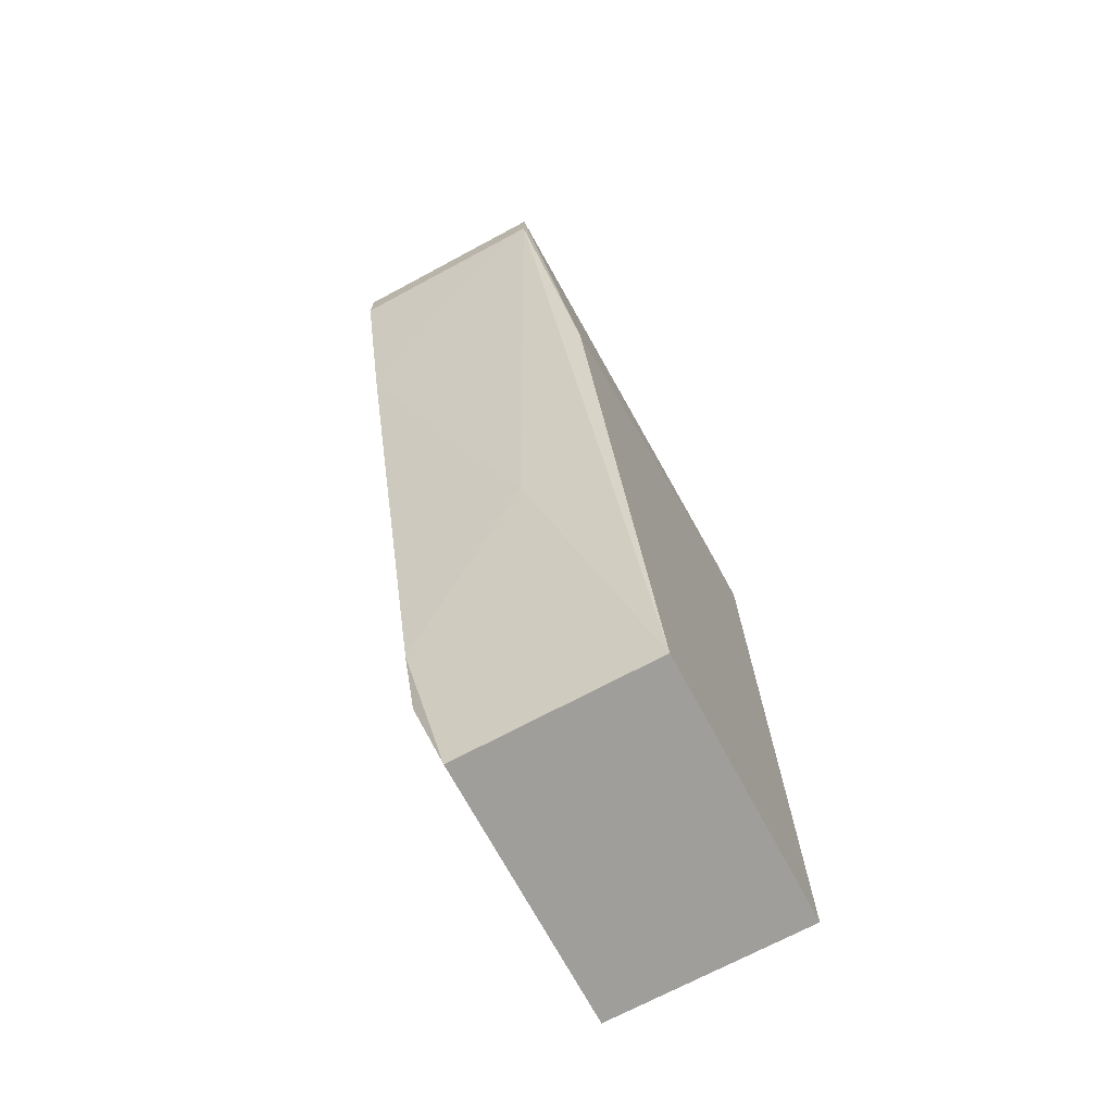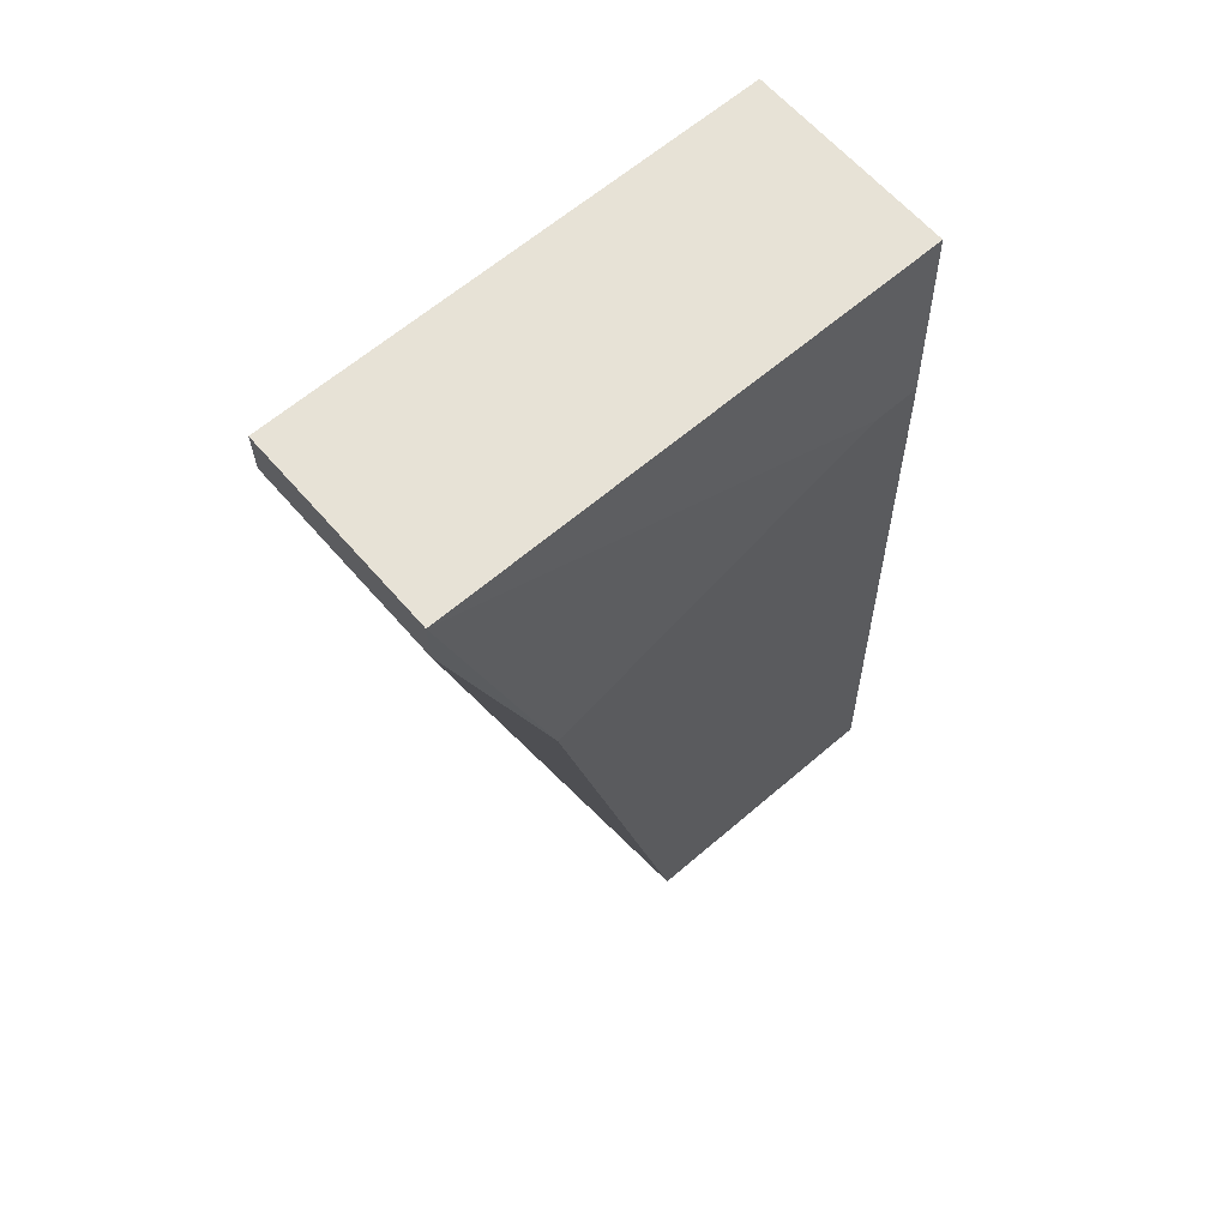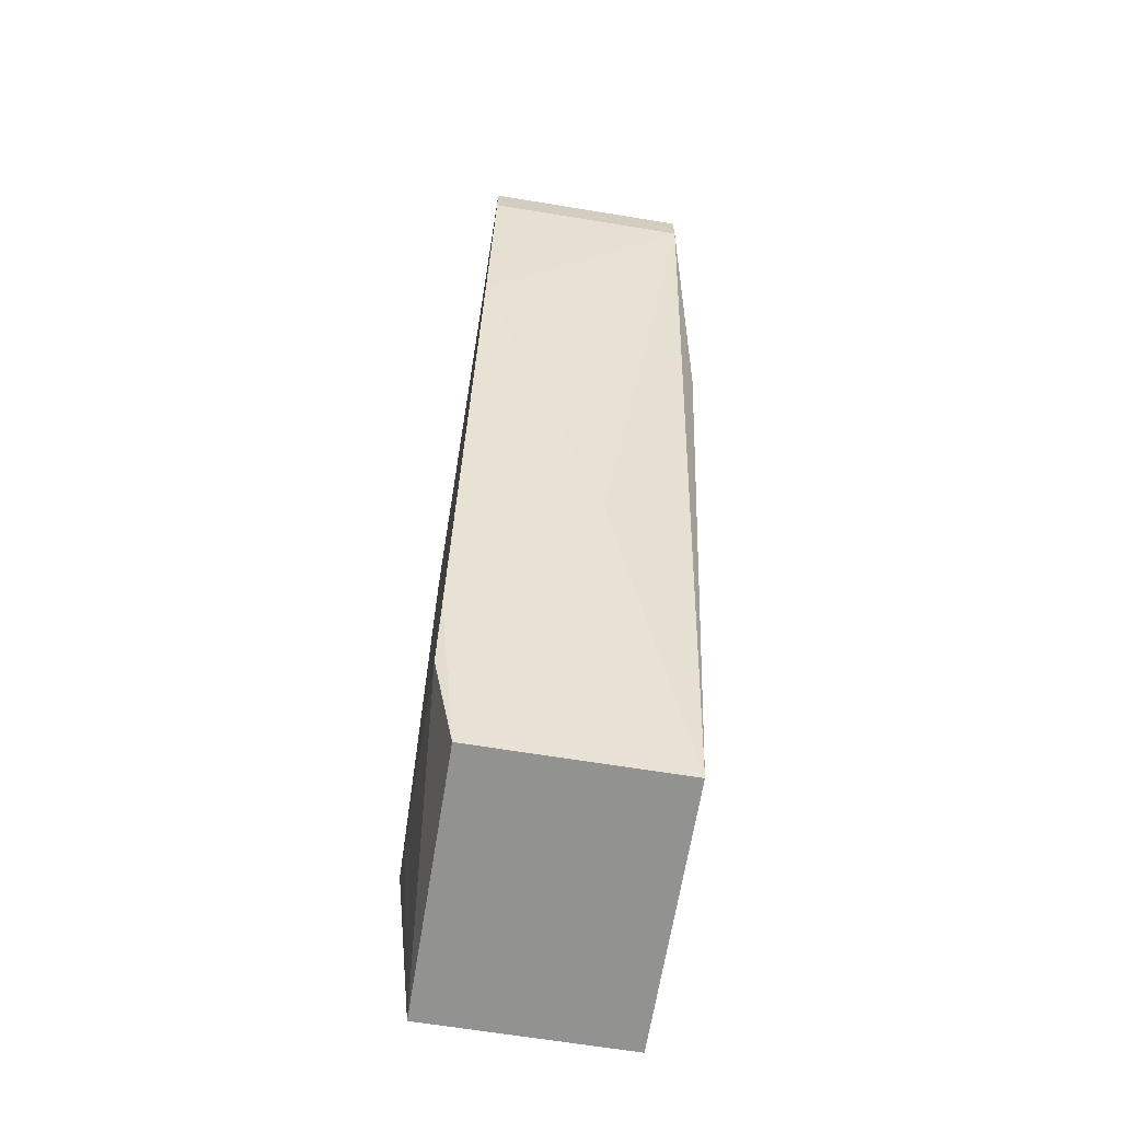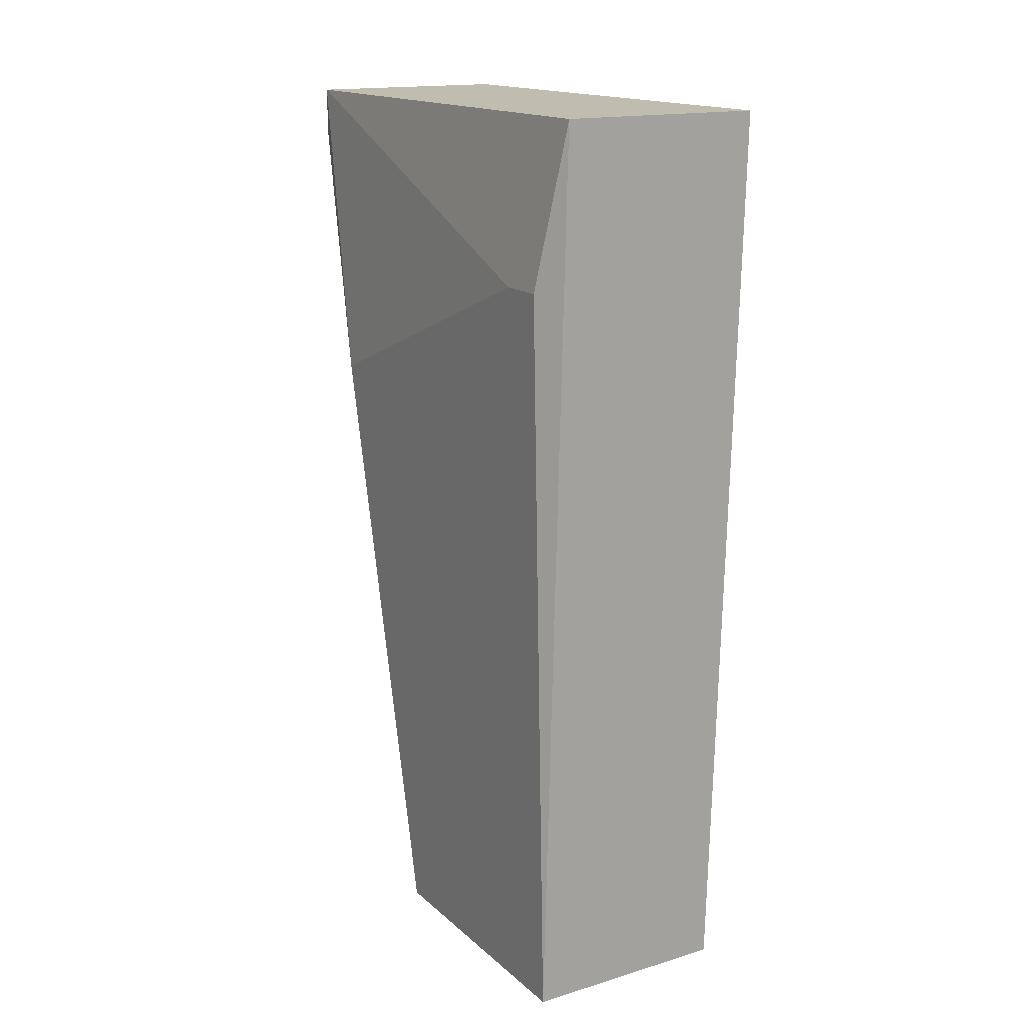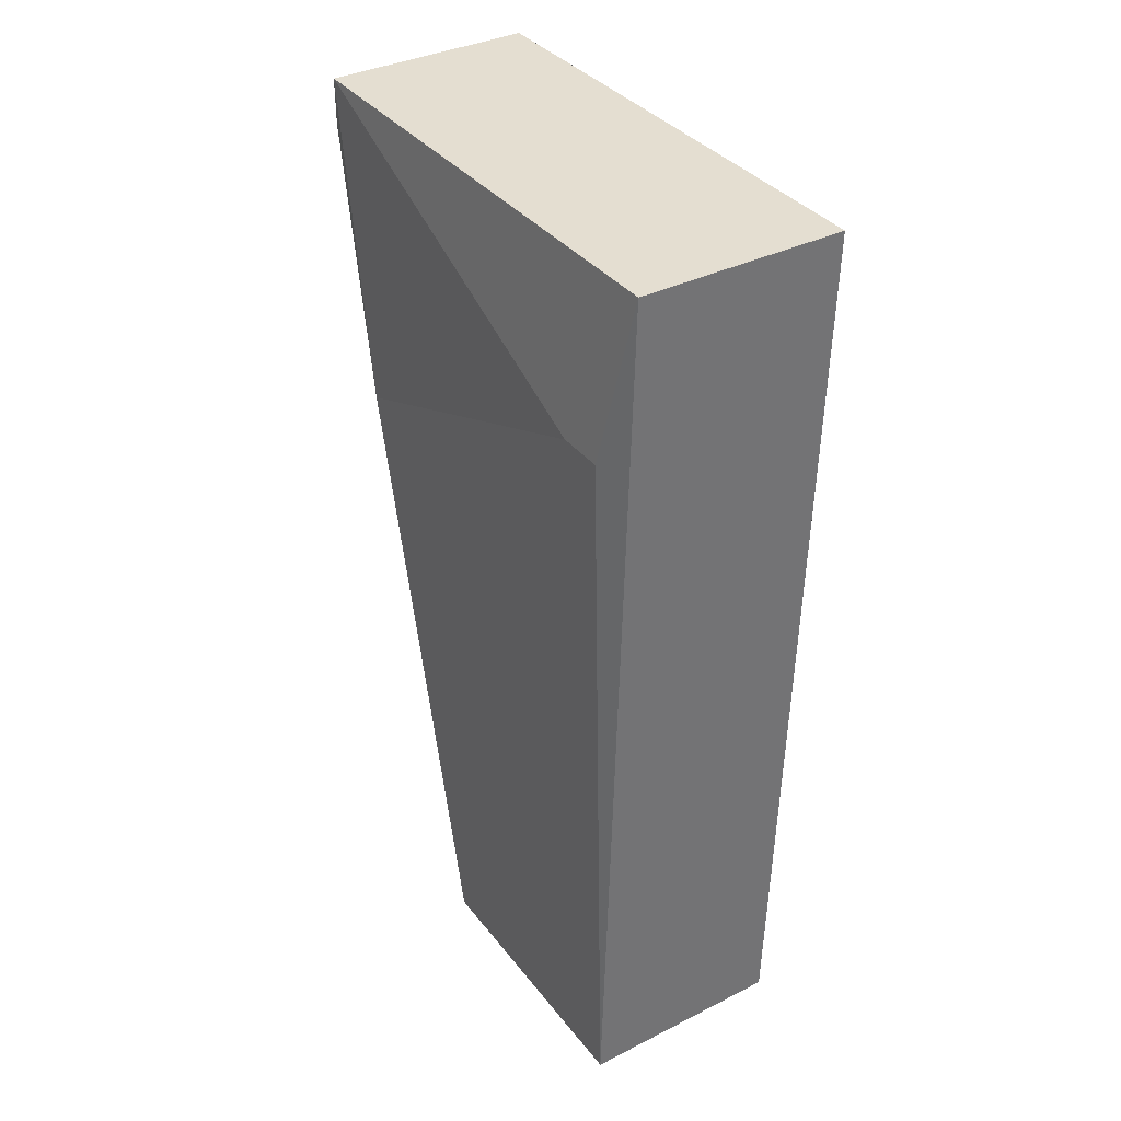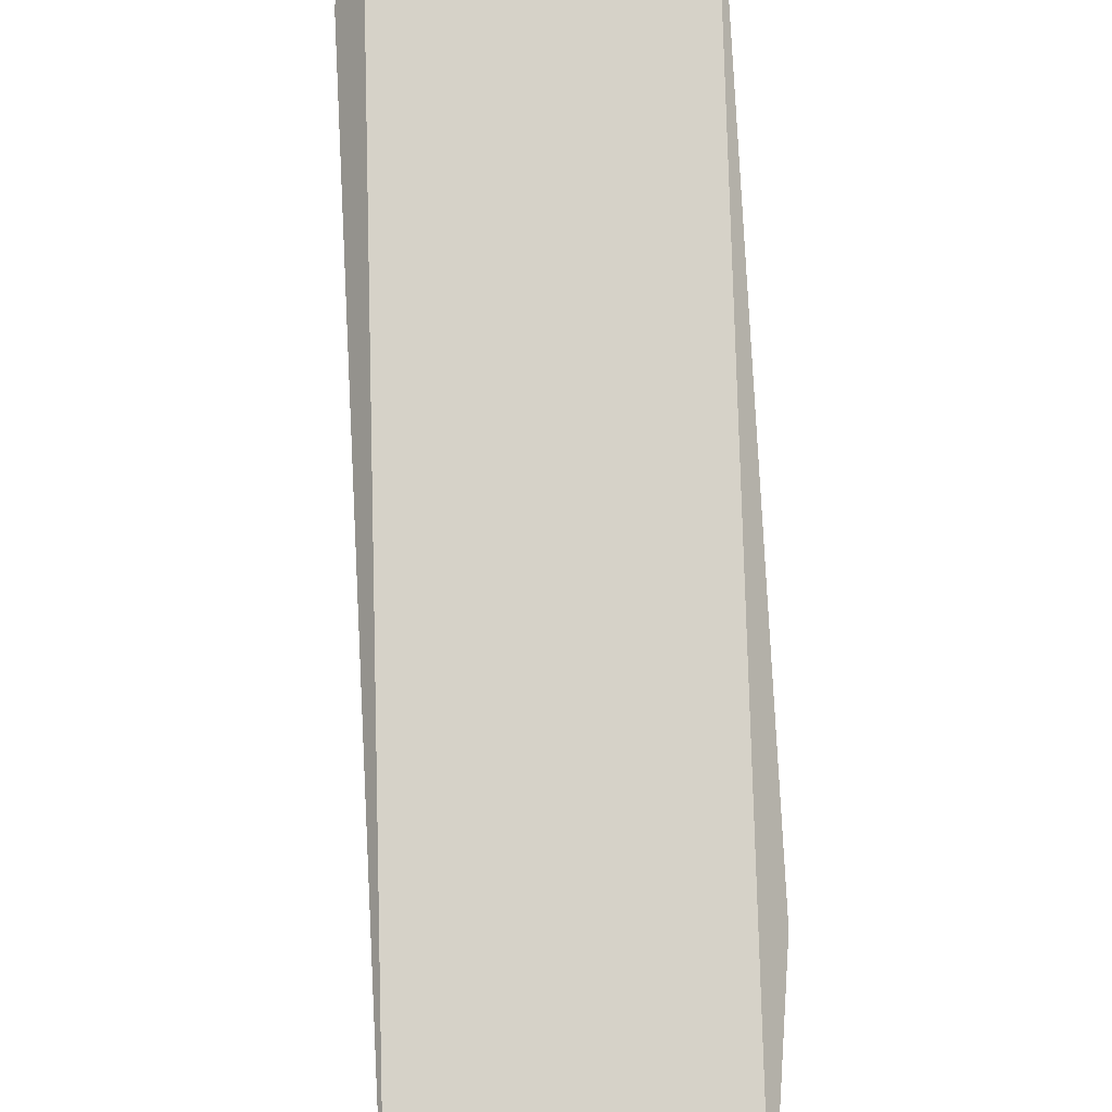
<metadata>
{"format":"obj","ext":"obj","renderer":"f3d","projection":"perspective","resolution":1024,"background":"white","views":[{"elev":-70.8,"azim":28.2,"up":"+Z"},{"elev":63.5,"azim":49.1,"up":"+Z"},{"elev":-66.3,"azim":-9.3,"up":"+Z"},{"elev":16.4,"azim":148.9,"up":"+Z"},{"elev":36.5,"azim":147.0,"up":"+Z"},{"elev":78.4,"azim":177.0,"up":"+Y"}]}
</metadata>
<code>
v 0.03326 -0.0123 -0.06681
v 0.0378 0.0119 -0.029
v 0.0378 -0.02139 -0.029
v 0.0378 -0.02139 -0.03203
v 0.03931 0.01038 -0.0396
v 0.03931 0.007351 -0.0396
v 0.03931 -0.006255 -0.088
v 0.03931 0.0119 -0.088
v 0.03931 -0.01533 -0.04868
v 0.02419 -0.007767 -0.08195
v 0.02419 0.01038 -0.07589
v 0.02419 -0.009282 -0.07741
v 0.02419 -0.01836 -0.04414
v 0.02419 0.007351 -0.07741
v 0.02419 0.0119 -0.029
v 0.02419 -0.02139 -0.029
v 0.02419 -0.02139 -0.03203
v 0.0257 -0.006255 -0.088
v 0.0257 0.0119 -0.088
f 12 1 13
f 14 17 15
f 8 15 2
f 18 8 7
f 15 8 19
f 8 18 19
f 7 8 6
f 17 4 3
f 2 15 3
f 6 2 3
f 4 7 9
f 7 6 9
f 6 3 9
f 3 4 9
f 17 14 12
f 18 7 12
f 15 17 16
f 17 3 16
f 3 15 16
f 7 4 1
f 12 7 1
f 14 19 10
f 19 18 10
f 12 14 10
f 18 12 10
f 8 2 5
f 2 6 5
f 6 8 5
f 14 15 11
f 19 14 11
f 15 19 11
f 4 17 13
f 17 12 13
f 1 4 13

</code>
